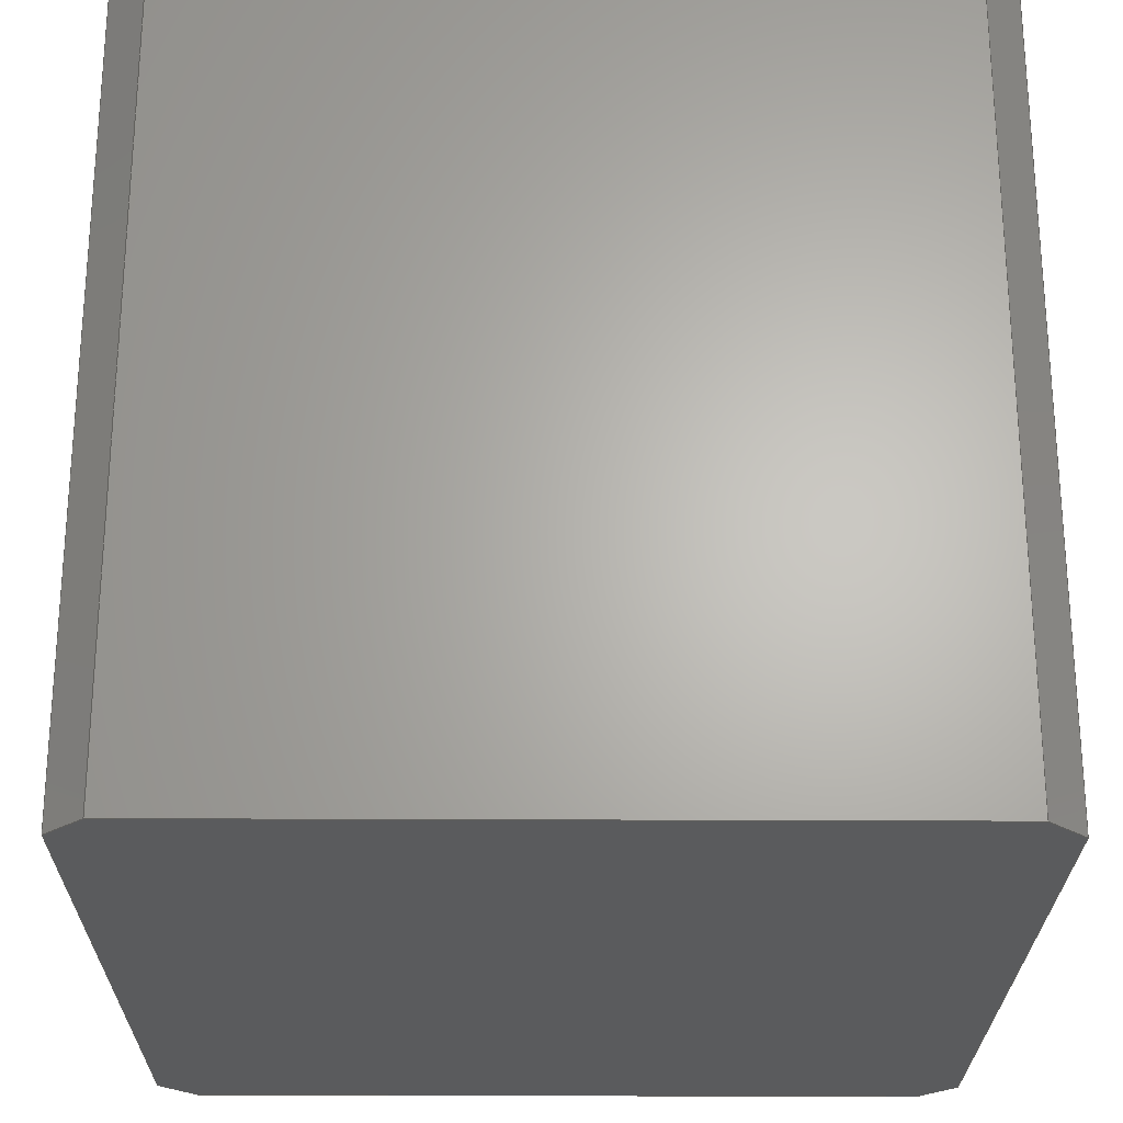
<metadata>
{"format":"step","ext":"step","renderer":"f3d","projection":"perspective","resolution":1024,"background":"white","views":[{"elev":-24.9,"azim":-90.5,"up":"+Z"}]}
</metadata>
<code>
ISO-10303-21;
DATA;
#1 = LINE ( 'NONE', #100, #2 ) ;
#2 = VECTOR ( 'NONE', #224, 1000 ) ;
#3 = EDGE_CURVE ( 'NONE', #309, #290, #321, .T. ) ;
#4 = CARTESIAN_POINT ( 'NONE',  ( 0, 32.6, 33 ) ) ;
#5 = ORIENTED_EDGE ( 'NONE', *, *, #312, .T. ) ;
#6 = VECTOR ( 'NONE', #89, 1000 ) ;
#7 = CARTESIAN_POINT ( 'NONE',  ( 31.9, 0, 0 ) ) ;
#8 = VECTOR ( 'NONE', #118, 1000 ) ;
#9 = VERTEX_POINT ( 'NONE', #306 ) ;
#10 = CARTESIAN_POINT ( 'NONE',  ( 33.4, 31.1, 33 ) ) ;
#11 = VECTOR ( 'NONE', #180, 1000 ) ;
#12 = ORIENTED_EDGE ( 'NONE', *, *, #191, .F. ) ;
#13 = APPLICATION_PROTOCOL_DEFINITION ( 'draft international standard', 'automotive_design', 1998, #80 ) ;
#14 = EDGE_CURVE ( 'NONE', #269, #293, #271, .T. ) ;
#15 = AXIS2_PLACEMENT_3D ( 'NONE', #262, #176, #275 ) ;
#16 = DIRECTION ( 'NONE',  ( 0, 0, -1 ) ) ;
#17 = DIRECTION ( 'NONE',  ( 0.7071, -0.7071, -0 ) ) ;
#18 = SURFACE_SIDE_STYLE ('',( #208 ) ) ;
#19 = ORIENTED_EDGE ( 'NONE', *, *, #312, .F. ) ;
#20 = PLANE ( 'NONE',  #60 ) ;
#21 = DIRECTION ( 'NONE',  ( -1, 0, -0 ) ) ;
#22 = VERTEX_POINT ( 'NONE', #322 ) ;
#23 = DIRECTION ( 'NONE',  ( 0, 0, -1 ) ) ;
#24 = DIRECTION ( 'NONE',  ( 0, 0, 1 ) ) ;
#25 = FACE_OUTER_BOUND ( 'NONE', #327, .T. ) ;
#26 = ORIENTED_EDGE ( 'NONE', *, *, #277, .F. ) ;
#27 = PLANE ( 'NONE',  #37 ) ;
#28 = CARTESIAN_POINT ( 'NONE',  ( 33.4, 1.5, 33 ) ) ;
#29 = EDGE_CURVE ( 'NONE', #82, #317, #197, .T. ) ;
#30 = VECTOR ( 'NONE', #154, 1000 ) ;
#31 = PRESENTATION_LAYER_ASSIGNMENT (  '', '', ( #129 ) ) ;
#32 = DIRECTION ( 'NONE',  ( 1, 0, 0 ) ) ;
#33 = ORIENTED_EDGE ( 'NONE', *, *, #56, .T. ) ;
#34 = CARTESIAN_POINT ( 'NONE',  ( 0, 0, 0 ) ) ;
#35 = EDGE_LOOP ( 'NONE', ( #54, #12, #182, #19 ) ) ;
#36 = EDGE_CURVE ( 'NONE', #309, #134, #70, .T. ) ;
#37 = AXIS2_PLACEMENT_3D ( 'NONE', #126, #202, #195 ) ;
#38 = ORIENTED_EDGE ( 'NONE', *, *, #56, .F. ) ;
#39 = DIRECTION ( 'NONE',  ( -0.7071, -0.7071, -0 ) ) ;
#40 = VERTEX_POINT ( 'NONE', #113 ) ;
#41 =( LENGTH_UNIT ( ) NAMED_UNIT ( * ) SI_UNIT ( .MILLI., .METRE. ) );
#42 = LINE ( 'NONE', #311, #237 ) ;
#43 = VECTOR ( 'NONE', #39, 1000 ) ;
#44 = ORIENTED_EDGE ( 'NONE', *, *, #238, .F. ) ;
#45 =( NAMED_UNIT ( * ) SI_UNIT ( $, .STERADIAN. ) SOLID_ANGLE_UNIT ( ) );
#46 = DIRECTION ( 'NONE',  ( 0, 0, 1 ) ) ;
#47 = PRESENTATION_LAYER_ASSIGNMENT (  '', '', ( #319 ) ) ;
#48 = DIRECTION ( 'NONE',  ( -0.7071, -0.7071, -0 ) ) ;
#49 = CARTESIAN_POINT ( 'NONE',  ( 0, 0, 0 ) ) ;
#50 = ORIENTED_EDGE ( 'NONE', *, *, #257, .F. ) ;
#51 = CARTESIAN_POINT ( 'NONE',  ( 1.5, 32.6, 0 ) ) ;
#52 = LINE ( 'NONE', #123, #112 ) ;
#53 = EDGE_CURVE ( 'NONE', #137, #9, #225, .T. ) ;
#54 = ORIENTED_EDGE ( 'NONE', *, *, #81, .F. ) ;
#55 = FACE_OUTER_BOUND ( 'NONE', #175, .T. ) ;
#56 = EDGE_CURVE ( 'NONE', #109, #137, #138, .T. ) ;
#57 = ORIENTED_EDGE ( 'NONE', *, *, #157, .T. ) ;
#58 = CARTESIAN_POINT ( 'NONE',  ( 33.4, 0, 33 ) ) ;
#59 = ORIENTED_EDGE ( 'NONE', *, *, #277, .T. ) ;
#60 = AXIS2_PLACEMENT_3D ( 'NONE', #205, #220, #328 ) ;
#61 = DIRECTION ( 'NONE',  ( 0.7071, 0.7071, -0 ) ) ;
#62 = FACE_OUTER_BOUND ( 'NONE', #230, .T. ) ;
#63 = VERTEX_POINT ( 'NONE', #110 ) ;
#64 = SURFACE_SIDE_STYLE ('',( #87 ) ) ;
#65 = DIRECTION ( 'NONE',  ( -0.7071, 0.7071, -0 ) ) ;
#66 = APPLICATION_CONTEXT ( 'automotive_design' ) ;
#67 = CARTESIAN_POINT ( 'NONE',  ( 0, 32.6, 33 ) ) ;
#68 = ORIENTED_EDGE ( 'NONE', *, *, #3, .F. ) ;
#69 = CARTESIAN_POINT ( 'NONE',  ( 15.95, -15.95, -0 ) ) ;
#70 = LINE ( 'NONE', #86, #160 ) ;
#71 = LINE ( 'NONE', #281, #8 ) ;
#72 = VERTEX_POINT ( 'NONE', #169 ) ;
#73 = CARTESIAN_POINT ( 'NONE',  ( 0, 1.5, 33 ) ) ;
#74 = VECTOR ( 'NONE', #65, 1000 ) ;
#75 = EDGE_CURVE ( 'NONE', #293, #22, #254, .T. ) ;
#76 = VECTOR ( 'NONE', #32, 1000 ) ;
#77 = UNCERTAINTY_MEASURE_WITH_UNIT (LENGTH_MEASURE( 1e-05 ), #181, 'distance_accuracy_value', 'NONE');
#78 = ORIENTED_EDGE ( 'NONE', *, *, #334, .F. ) ;
#79 = DIRECTION ( 'NONE',  ( 0, 0, -1 ) ) ;
#80 = APPLICATION_CONTEXT ( 'automotive_design' ) ;
#81 = EDGE_CURVE ( 'NONE', #290, #72, #228, .T. ) ;
#82 = VERTEX_POINT ( 'NONE', #111 ) ;
#83 = PLANE ( 'NONE',  #185 ) ;
#84 = ORIENTED_EDGE ( 'NONE', *, *, #128, .T. ) ;
#85 = DIRECTION ( 'NONE',  ( 0, 0, -1 ) ) ;
#86 = CARTESIAN_POINT ( 'NONE',  ( 31.9, 32.6, 33 ) ) ;
#87 = SURFACE_STYLE_FILL_AREA ( #142 ) ;
#88 =( NAMED_UNIT ( * ) SI_UNIT ( $, .STERADIAN. ) SOLID_ANGLE_UNIT ( ) );
#89 = DIRECTION ( 'NONE',  ( 0, 0, 1 ) ) ;
#90 = ORIENTED_EDGE ( 'NONE', *, *, #292, .T. ) ;
#91 = CARTESIAN_POINT ( 'NONE',  ( 33.4, 0, 0 ) ) ;
#92 = CARTESIAN_POINT ( 'NONE',  ( 0, 31.1, 33 ) ) ;
#93 = CARTESIAN_POINT ( 'NONE',  ( 0, 0, 0 ) ) ;
#94 = CARTESIAN_POINT ( 'NONE',  ( 0, 0, 0 ) ) ;
#95 = ORIENTED_EDGE ( 'NONE', *, *, #196, .T. ) ;
#96 = VECTOR ( 'NONE', #310, 1000 ) ;
#97 = CARTESIAN_POINT ( 'NONE',  ( 1.5, 32.6, 33 ) ) ;
#98 = CARTESIAN_POINT ( 'NONE',  ( 0.75, 0.75, 0 ) ) ;
#99 = ORIENTED_EDGE ( 'NONE', *, *, #53, .T. ) ;
#100 = CARTESIAN_POINT ( 'NONE',  ( 1.5, 32.6, 33 ) ) ;
#101 = AXIS2_PLACEMENT_3D ( 'NONE', #28, #233, #235 ) ;
#102 = AXIS2_PLACEMENT_3D ( 'NONE', #243, #79, #187 ) ;
#103 = UNCERTAINTY_MEASURE_WITH_UNIT (LENGTH_MEASURE( 1e-05 ), #297, 'distance_accuracy_value', 'NONE');
#104 = DIRECTION ( 'NONE',  ( 0, -0, -1 ) ) ;
#105 = ADVANCED_FACE ( 'NONE', ( #203 ), #298, .F. ) ;
#106 = VECTOR ( 'NONE', #146, 1000 ) ;
#107 = EDGE_LOOP ( 'NONE', ( #259, #215, #234, #186, #57, #33, #320, #84 ) ) ;
#108 = FACE_OUTER_BOUND ( 'NONE', #245, .T. ) ;
#109 = VERTEX_POINT ( 'NONE', #323 ) ;
#110 = CARTESIAN_POINT ( 'NONE',  ( 0, 1.5, 0 ) ) ;
#111 = CARTESIAN_POINT ( 'NONE',  ( 33.4, 31.1, 0 ) ) ;
#112 = VECTOR ( 'NONE', #46, 1000 ) ;
#113 = CARTESIAN_POINT ( 'NONE',  ( 0, 31.1, 0 ) ) ;
#114 = PRESENTATION_STYLE_ASSIGNMENT (( #173 ) ) ;
#115 = EDGE_CURVE ( 'NONE', #137, #317, #151, .T. ) ;
#116 = CARTESIAN_POINT ( 'NONE',  ( 0, 0, 33 ) ) ;
#117 = CARTESIAN_POINT ( 'NONE',  ( 1.5, 0, 33 ) ) ;
#118 = DIRECTION ( 'NONE',  ( 0, 0, -1 ) ) ;
#119 = SURFACE_STYLE_USAGE ( .BOTH. , #18 ) ;
#120 = ORIENTED_EDGE ( 'NONE', *, *, #128, .F. ) ;
#121 = CARTESIAN_POINT ( 'NONE',  ( 0, 0, 33 ) ) ;
#122 = LINE ( 'NONE', #303, #155 ) ;
#123 = CARTESIAN_POINT ( 'NONE',  ( 0, 1.5, 33 ) ) ;
#124 = ORIENTED_EDGE ( 'NONE', *, *, #191, .T. ) ;
#125 = VECTOR ( 'NONE', #132, 1000 ) ;
#126 = CARTESIAN_POINT ( 'NONE',  ( 1.5, 0, 33 ) ) ;
#127 = FILL_AREA_STYLE ('',( #252 ) ) ;
#128 = EDGE_CURVE ( 'NONE', #317, #309, #174, .T. ) ;
#129 = STYLED_ITEM ( 'NONE', ( #308 ), #163 ) ;
#130 = COLOUR_RGB ( '',0.7922, 0.8196, 0.9333 ) ;
#131 = EDGE_CURVE ( 'NONE', #63, #269, #52, .T. ) ;
#132 = DIRECTION ( 'NONE',  ( -1, -0, -0 ) ) ;
#133 = PRODUCT_DEFINITION_SHAPE ( 'NONE', 'NONE',  #253 ) ;
#134 = VERTEX_POINT ( 'NONE', #272 ) ;
#135 = PLANE ( 'NONE',  #204 ) ;
#136 = ORIENTED_EDGE ( 'NONE', *, *, #131, .F. ) ;
#137 = VERTEX_POINT ( 'NONE', #229 ) ;
#138 = LINE ( 'NONE', #192, #210 ) ;
#139 =( NAMED_UNIT ( * ) SI_UNIT ( $, .STERADIAN. ) SOLID_ANGLE_UNIT ( ) );
#140 = EDGE_CURVE ( 'NONE', #40, #63, #329, .T. ) ;
#141 = ORIENTED_EDGE ( 'NONE', *, *, #334, .T. ) ;
#142 = FILL_AREA_STYLE ('',( #223 ) ) ;
#143 = FACE_OUTER_BOUND ( 'NONE', #194, .T. ) ;
#144 = MECHANICAL_DESIGN_GEOMETRIC_PRESENTATION_REPRESENTATION (  '', ( #129 ), #162 ) ;
#145 = ADVANCED_FACE ( 'NONE', ( #143 ), #206, .T. ) ;
#146 = DIRECTION ( 'NONE',  ( -1, -0, -0 ) ) ;
#147 = DIRECTION ( 'NONE',  ( -0, -1, -0 ) ) ;
#148 = ORIENTED_EDGE ( 'NONE', *, *, #131, .T. ) ;
#149 = DIRECTION ( 'NONE',  ( -1, 0, 0 ) ) ;
#150 = DIRECTION ( 'NONE',  ( 1, 0, 0 ) ) ;
#151 = LINE ( 'NONE', #299, #221 ) ;
#152 = ORIENTED_EDGE ( 'NONE', *, *, #29, .T. ) ;
#153 = DIRECTION ( 'NONE',  ( 1, 0, 0 ) ) ;
#154 = DIRECTION ( 'NONE',  ( -0.7071, 0.7071, -0 ) ) ;
#155 = VECTOR ( 'NONE', #17, 1000 ) ;
#156 = VECTOR ( 'NONE', #250, 1000 ) ;
#157 = EDGE_CURVE ( 'NONE', #293, #109, #42, .T. ) ;
#158 = VECTOR ( 'NONE', #331, 1000 ) ;
#159 = SHAPE_DEFINITION_REPRESENTATION ( #133, #278 ) ;
#160 = VECTOR ( 'NONE', #16, 1000 ) ;
#161 = DIRECTION ( 'NONE',  ( 0, -1, 0 ) ) ;
#162 =( GEOMETRIC_REPRESENTATION_CONTEXT ( 3 ) GLOBAL_UNCERTAINTY_ASSIGNED_CONTEXT ( ( #77 ) ) GLOBAL_UNIT_ASSIGNED_CONTEXT ( ( #181, #304, #88 ) ) REPRESENTATION_CONTEXT ( 'NONE', 'WORKASPACE' ) );
#163 = MANIFOLD_SOLID_BREP ( 'Chamfer1', #300 ) ;
#164 = ORIENTED_EDGE ( 'NONE', *, *, #115, .F. ) ;
#165 = DIRECTION ( 'NONE',  ( 0, -0, 1 ) ) ;
#166 = ORIENTED_EDGE ( 'NONE', *, *, #140, .F. ) ;
#167 = CARTESIAN_POINT ( 'NONE',  ( -15.55, 15.55, -0 ) ) ;
#168 = CARTESIAN_POINT ( 'NONE',  ( 1.5, 0, 33 ) ) ;
#169 = CARTESIAN_POINT ( 'NONE',  ( 0, 31.1, 33 ) ) ;
#170 =( NAMED_UNIT ( * ) PLANE_ANGLE_UNIT ( ) SI_UNIT ( $, .RADIAN. ) );
#171 = ORIENTED_EDGE ( 'NONE', *, *, #157, .F. ) ;
#172 = ADVANCED_FACE ( 'NONE', ( #25 ), #332, .F. ) ;
#173 = SURFACE_STYLE_USAGE ( .BOTH. , #64 ) ;
#174 = LINE ( 'NONE', #209, #74 ) ;
#175 = EDGE_LOOP ( 'NONE', ( #189, #90, #171, #282 ) ) ;
#176 = DIRECTION ( 'NONE',  ( 0.7071, -0.7071, 0 ) ) ;
#177 = ORIENTED_EDGE ( 'NONE', *, *, #36, .F. ) ;
#178 = FACE_OUTER_BOUND ( 'NONE', #324, .T. ) ;
#179 = MECHANICAL_DESIGN_GEOMETRIC_PRESENTATION_REPRESENTATION (  '', ( #319 ), #261 ) ;
#180 = DIRECTION ( 'NONE',  ( 0, 0, -1 ) ) ;
#181 =( LENGTH_UNIT ( ) NAMED_UNIT ( * ) SI_UNIT ( .MILLI., .METRE. ) );
#182 = ORIENTED_EDGE ( 'NONE', *, *, #196, .F. ) ;
#183 = CARTESIAN_POINT ( 'NONE',  ( 1.5, 0, 33 ) ) ;
#184 = EDGE_CURVE ( 'NONE', #22, #63, #325, .T. ) ;
#185 = AXIS2_PLACEMENT_3D ( 'NONE', #214, #289, #165 ) ;
#186 = ORIENTED_EDGE ( 'NONE', *, *, #14, .T. ) ;
#187 = DIRECTION ( 'NONE',  ( -1, 0, -0 ) ) ;
#188 = PRODUCT ( 'cube', 'cube', '', ( #232 ) ) ;
#189 = ORIENTED_EDGE ( 'NONE', *, *, #238, .T. ) ;
#190 = PLANE ( 'NONE',  #246 ) ;
#191 = EDGE_CURVE ( 'NONE', #270, #290, #1, .T. ) ;
#192 = CARTESIAN_POINT ( 'NONE',  ( 33.4, 1.5, 33 ) ) ;
#193 = PRODUCT_DEFINITION_FORMATION_WITH_SPECIFIED_SOURCE ( 'ANY', '', #188, .NOT_KNOWN. ) ;
#194 = EDGE_LOOP ( 'NONE', ( #166, #95, #50, #141, #26, #218, #44, #301 ) ) ;
#195 = DIRECTION ( 'NONE',  ( 0, 0, -1 ) ) ;
#196 = EDGE_CURVE ( 'NONE', #40, #270, #198, .T. ) ;
#197 = LINE ( 'NONE', #10, #6 ) ;
#198 = LINE ( 'NONE', #167, #217 ) ;
#199 = ORIENTED_EDGE ( 'NONE', *, *, #36, .T. ) ;
#200 =( NAMED_UNIT ( * ) PLANE_ANGLE_UNIT ( ) SI_UNIT ( $, .RADIAN. ) );
#201 = DIRECTION ( 'NONE',  ( 1, 0, 0 ) ) ;
#202 = DIRECTION ( 'NONE',  ( 0.7071, 0.7071, 0 ) ) ;
#203 = FACE_OUTER_BOUND ( 'NONE', #35, .T. ) ;
#204 = AXIS2_PLACEMENT_3D ( 'NONE', #4, #161, #104 ) ;
#205 = CARTESIAN_POINT ( 'NONE',  ( 31.9, 32.6, 33 ) ) ;
#206 = PLANE ( 'NONE',  #273 ) ;
#207 = LINE ( 'NONE', #227, #96 ) ;
#208 = SURFACE_STYLE_FILL_AREA ( #127 ) ;
#209 = CARTESIAN_POINT ( 'NONE',  ( 31.9, 32.6, 33 ) ) ;
#210 = VECTOR ( 'NONE', #61, 1000 ) ;
#211 = COLOUR_RGB ( '',0.7922, 0.8196, 0.9333 ) ;
#212 = ADVANCED_FACE ( 'NONE', ( #216 ), #135, .F. ) ;
#213 = AXIS2_PLACEMENT_3D ( 'NONE', #116, #153, #23 ) ;
#214 = CARTESIAN_POINT ( 'NONE',  ( 0, 0, 33 ) ) ;
#215 = ORIENTED_EDGE ( 'NONE', *, *, #81, .T. ) ;
#216 = FACE_OUTER_BOUND ( 'NONE', #266, .T. ) ;
#217 = VECTOR ( 'NONE', #291, 1000 ) ;
#218 = ORIENTED_EDGE ( 'NONE', *, *, #284, .T. ) ;
#219 = ORIENTED_EDGE ( 'NONE', *, *, #287, .F. ) ;
#220 = DIRECTION ( 'NONE',  ( -0.7071, -0.7071, -0 ) ) ;
#221 = VECTOR ( 'NONE', #255, 1000 ) ;
#222 = ORIENTED_EDGE ( 'NONE', *, *, #257, .T. ) ;
#223 = FILL_AREA_STYLE_COLOUR ( '', #130 ) ;
#224 = DIRECTION ( 'NONE',  ( 0, 0, 1 ) ) ;
#225 = LINE ( 'NONE', #274, #11 ) ;
#226 = DIRECTION ( 'NONE',  ( 0, 0, -1 ) ) ;
#227 = CARTESIAN_POINT ( 'NONE',  ( 31.9, 0, 33 ) ) ;
#228 = LINE ( 'NONE', #92, #43 ) ;
#229 = CARTESIAN_POINT ( 'NONE',  ( 33.4, 1.5, 33 ) ) ;
#230 = EDGE_LOOP ( 'NONE', ( #120, #296, #78, #177 ) ) ;
#231 = LINE ( 'NONE', #121, #158 ) ;
#232 = PRODUCT_CONTEXT ( 'NONE', #66, 'mechanical' ) ;
#233 = DIRECTION ( 'NONE',  ( -0.7071, 0.7071, 0 ) ) ;
#234 = ORIENTED_EDGE ( 'NONE', *, *, #287, .T. ) ;
#235 = DIRECTION ( 'NONE',  ( 0, 0, -1 ) ) ;
#236 = PRODUCT_RELATED_PRODUCT_CATEGORY ( 'part', '', ( #188 ) ) ;
#237 = VECTOR ( 'NONE', #201, 1000 ) ;
#238 = EDGE_CURVE ( 'NONE', #22, #248, #318, .T. ) ;
#239 = UNCERTAINTY_MEASURE_WITH_UNIT (LENGTH_MEASURE( 1e-05 ), #41, 'distance_accuracy_value', 'NONE');
#240 = ADVANCED_FACE ( 'NONE', ( #55 ), #83, .F. ) ;
#241 = FACE_OUTER_BOUND ( 'NONE', #107, .T. ) ;
#242 = ORIENTED_EDGE ( 'NONE', *, *, #14, .F. ) ;
#243 = CARTESIAN_POINT ( 'NONE',  ( 0, 0, 33 ) ) ;
#244 = ADVANCED_FACE ( 'NONE', ( #241 ), #316, .F. ) ;
#245 = EDGE_LOOP ( 'NONE', ( #59, #152, #164, #99 ) ) ;
#246 = AXIS2_PLACEMENT_3D ( 'NONE', #58, #149, #260 ) ;
#247 = ORIENTED_EDGE ( 'NONE', *, *, #140, .T. ) ;
#248 = VERTEX_POINT ( 'NONE', #7 ) ;
#249 = CARTESIAN_POINT ( 'NONE',  ( 31.9, 32.6, 33 ) ) ;
#250 = DIRECTION ( 'NONE',  ( 0.7071, -0.7071, -0 ) ) ;
#251 = APPLICATION_PROTOCOL_DEFINITION ( 'draft international standard', 'automotive_design', 1998, #66 ) ;
#252 = FILL_AREA_STYLE_COLOUR ( '', #211 ) ;
#253 = PRODUCT_DEFINITION ( 'UNKNOWN', '', #193, #286 ) ;
#254 = LINE ( 'NONE', #117, #263 ) ;
#255 = DIRECTION ( 'NONE',  ( 0, 1, 0 ) ) ;
#256 = ORIENTED_EDGE ( 'NONE', *, *, #53, .F. ) ;
#257 = EDGE_CURVE ( 'NONE', #134, #270, #267, .T. ) ;
#258 = DIRECTION ( 'NONE',  ( 0, 1, 0 ) ) ;
#259 = ORIENTED_EDGE ( 'NONE', *, *, #3, .T. ) ;
#260 = DIRECTION ( 'NONE',  ( 0, 0, 1 ) ) ;
#261 =( GEOMETRIC_REPRESENTATION_CONTEXT ( 3 ) GLOBAL_UNCERTAINTY_ASSIGNED_CONTEXT ( ( #239 ) ) GLOBAL_UNIT_ASSIGNED_CONTEXT ( ( #41, #200, #45 ) ) REPRESENTATION_CONTEXT ( 'NONE', 'WORKASPACE' ) );
#262 = CARTESIAN_POINT ( 'NONE',  ( 0, 31.1, 33 ) ) ;
#263 = VECTOR ( 'NONE', #85, 1000 ) ;
#264 = CARTESIAN_POINT ( 'NONE',  ( 0, 32.6, 0 ) ) ;
#265 = ADVANCED_FACE ( 'NONE', ( #108 ), #190, .F. ) ;
#266 = EDGE_LOOP ( 'NONE', ( #222, #124, #68, #199 ) ) ;
#267 = LINE ( 'NONE', #264, #125 ) ;
#268 = ORIENTED_EDGE ( 'NONE', *, *, #184, .F. ) ;
#269 = VERTEX_POINT ( 'NONE', #73 ) ;
#270 = VERTEX_POINT ( 'NONE', #51 ) ;
#271 = LINE ( 'NONE', #168, #156 ) ;
#272 = CARTESIAN_POINT ( 'NONE',  ( 31.9, 32.6, 0 ) ) ;
#273 = AXIS2_PLACEMENT_3D ( 'NONE', #49, #226, #21 ) ;
#274 = CARTESIAN_POINT ( 'NONE',  ( 33.4, 1.5, 33 ) ) ;
#275 = DIRECTION ( 'NONE',  ( 0, 0, -1 ) ) ;
#276 = ORIENTED_EDGE ( 'NONE', *, *, #292, .F. ) ;
#277 = EDGE_CURVE ( 'NONE', #9, #82, #326, .T. ) ;
#278 = ADVANCED_BREP_SHAPE_REPRESENTATION ( 'cube', ( #163, #294 ), #279 ) ;
#279 =( GEOMETRIC_REPRESENTATION_CONTEXT ( 3 ) GLOBAL_UNCERTAINTY_ASSIGNED_CONTEXT ( ( #103 ) ) GLOBAL_UNIT_ASSIGNED_CONTEXT ( ( #297, #170, #139 ) ) REPRESENTATION_CONTEXT ( 'NONE', 'WORKASPACE' ) );
#280 = PLANE ( 'NONE',  #213 ) ;
#281 = CARTESIAN_POINT ( 'NONE',  ( 0, 31.1, 33 ) ) ;
#282 = ORIENTED_EDGE ( 'NONE', *, *, #75, .T. ) ;
#283 = FACE_OUTER_BOUND ( 'NONE', #288, .T. ) ;
#284 = EDGE_CURVE ( 'NONE', #9, #248, #305, .T. ) ;
#285 = ADVANCED_FACE ( 'NONE', ( #178 ), #280, .F. ) ;
#286 = PRODUCT_DEFINITION_CONTEXT ( 'detailed design', #80, 'design' ) ;
#287 = EDGE_CURVE ( 'NONE', #72, #269, #231, .T. ) ;
#288 = EDGE_LOOP ( 'NONE', ( #242, #136, #268, #333 ) ) ;
#289 = DIRECTION ( 'NONE',  ( 0, 1, 0 ) ) ;
#290 = VERTEX_POINT ( 'NONE', #97 ) ;
#291 = DIRECTION ( 'NONE',  ( 0.7071, 0.7071, -0 ) ) ;
#292 = EDGE_CURVE ( 'NONE', #248, #109, #207, .T. ) ;
#293 = VERTEX_POINT ( 'NONE', #183 ) ;
#294 = AXIS2_PLACEMENT_3D ( 'NONE', #93, #24, #150 ) ;
#295 = VECTOR ( 'NONE', #258, 1000 ) ;
#296 = ORIENTED_EDGE ( 'NONE', *, *, #29, .F. ) ;
#297 =( LENGTH_UNIT ( ) NAMED_UNIT ( * ) SI_UNIT ( .MILLI., .METRE. ) );
#298 = PLANE ( 'NONE',  #15 ) ;
#299 = CARTESIAN_POINT ( 'NONE',  ( 33.4, 0, 33 ) ) ;
#300 = CLOSED_SHELL ( 'NONE', ( #285, #240, #265, #212, #244, #145, #105, #314, #172, #302 ) ) ;
#301 = ORIENTED_EDGE ( 'NONE', *, *, #184, .T. ) ;
#302 = ADVANCED_FACE ( 'NONE', ( #283 ), #27, .F. ) ;
#303 = CARTESIAN_POINT ( 'NONE',  ( 32.25, 32.25, 0 ) ) ;
#304 =( NAMED_UNIT ( * ) PLANE_ANGLE_UNIT ( ) SI_UNIT ( $, .RADIAN. ) );
#305 = LINE ( 'NONE', #69, #315 ) ;
#306 = CARTESIAN_POINT ( 'NONE',  ( 33.4, 1.5, 0 ) ) ;
#307 = CARTESIAN_POINT ( 'NONE',  ( 33.4, 31.1, 33 ) ) ;
#308 = PRESENTATION_STYLE_ASSIGNMENT (( #119 ) ) ;
#309 = VERTEX_POINT ( 'NONE', #249 ) ;
#310 = DIRECTION ( 'NONE',  ( 0, 0, 1 ) ) ;
#311 = CARTESIAN_POINT ( 'NONE',  ( 0, 0, 33 ) ) ;
#312 = EDGE_CURVE ( 'NONE', #72, #40, #71, .T. ) ;
#313 = VECTOR ( 'NONE', #147, 1000 ) ;
#314 = ADVANCED_FACE ( 'NONE', ( #62 ), #20, .F. ) ;
#315 = VECTOR ( 'NONE', #48, 1000 ) ;
#316 = PLANE ( 'NONE',  #102 ) ;
#317 = VERTEX_POINT ( 'NONE', #307 ) ;
#318 = LINE ( 'NONE', #34, #76 ) ;
#319 = STYLED_ITEM ( 'NONE', ( #114 ), #278 ) ;
#320 = ORIENTED_EDGE ( 'NONE', *, *, #115, .T. ) ;
#321 = LINE ( 'NONE', #67, #106 ) ;
#322 = CARTESIAN_POINT ( 'NONE',  ( 1.5, 0, 0 ) ) ;
#323 = CARTESIAN_POINT ( 'NONE',  ( 31.9, 0, 33 ) ) ;
#324 = EDGE_LOOP ( 'NONE', ( #219, #5, #247, #148 ) ) ;
#325 = LINE ( 'NONE', #98, #30 ) ;
#326 = LINE ( 'NONE', #91, #295 ) ;
#327 = EDGE_LOOP ( 'NONE', ( #38, #276, #330, #256 ) ) ;
#328 = DIRECTION ( 'NONE',  ( 0, 0, -1 ) ) ;
#329 = LINE ( 'NONE', #94, #313 ) ;
#330 = ORIENTED_EDGE ( 'NONE', *, *, #284, .F. ) ;
#331 = DIRECTION ( 'NONE',  ( -0, -1, -0 ) ) ;
#332 = PLANE ( 'NONE',  #101 ) ;
#333 = ORIENTED_EDGE ( 'NONE', *, *, #75, .F. ) ;
#334 = EDGE_CURVE ( 'NONE', #134, #82, #122, .T. ) ;
ENDSEC;
END-ISO-10303-21;

</code>
